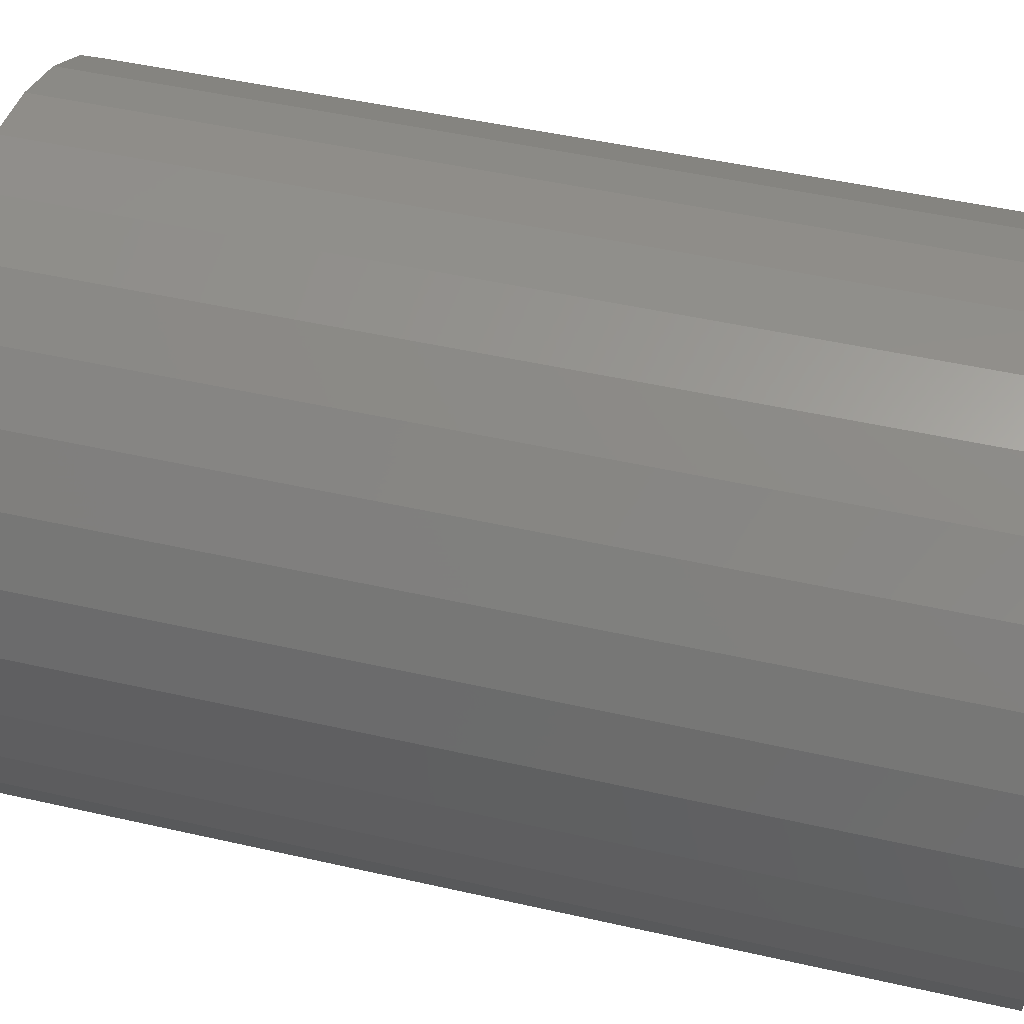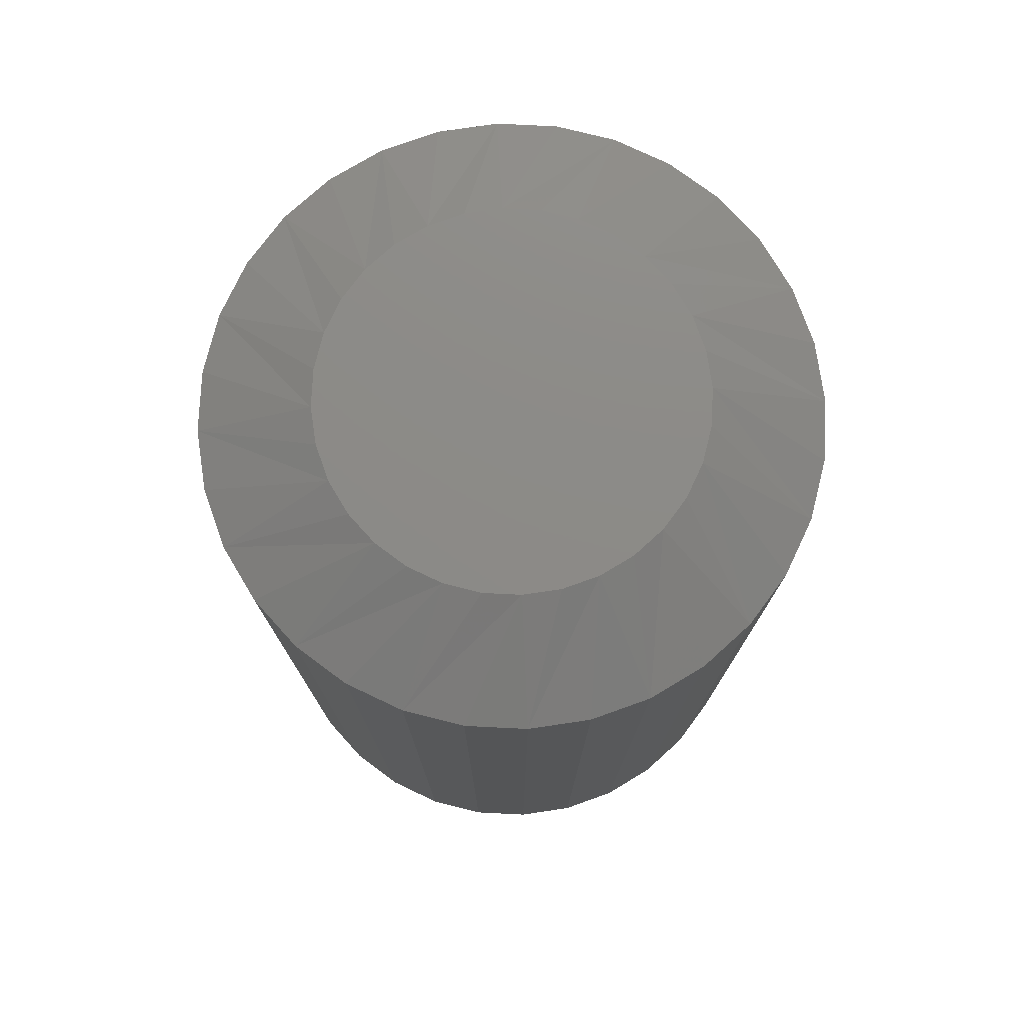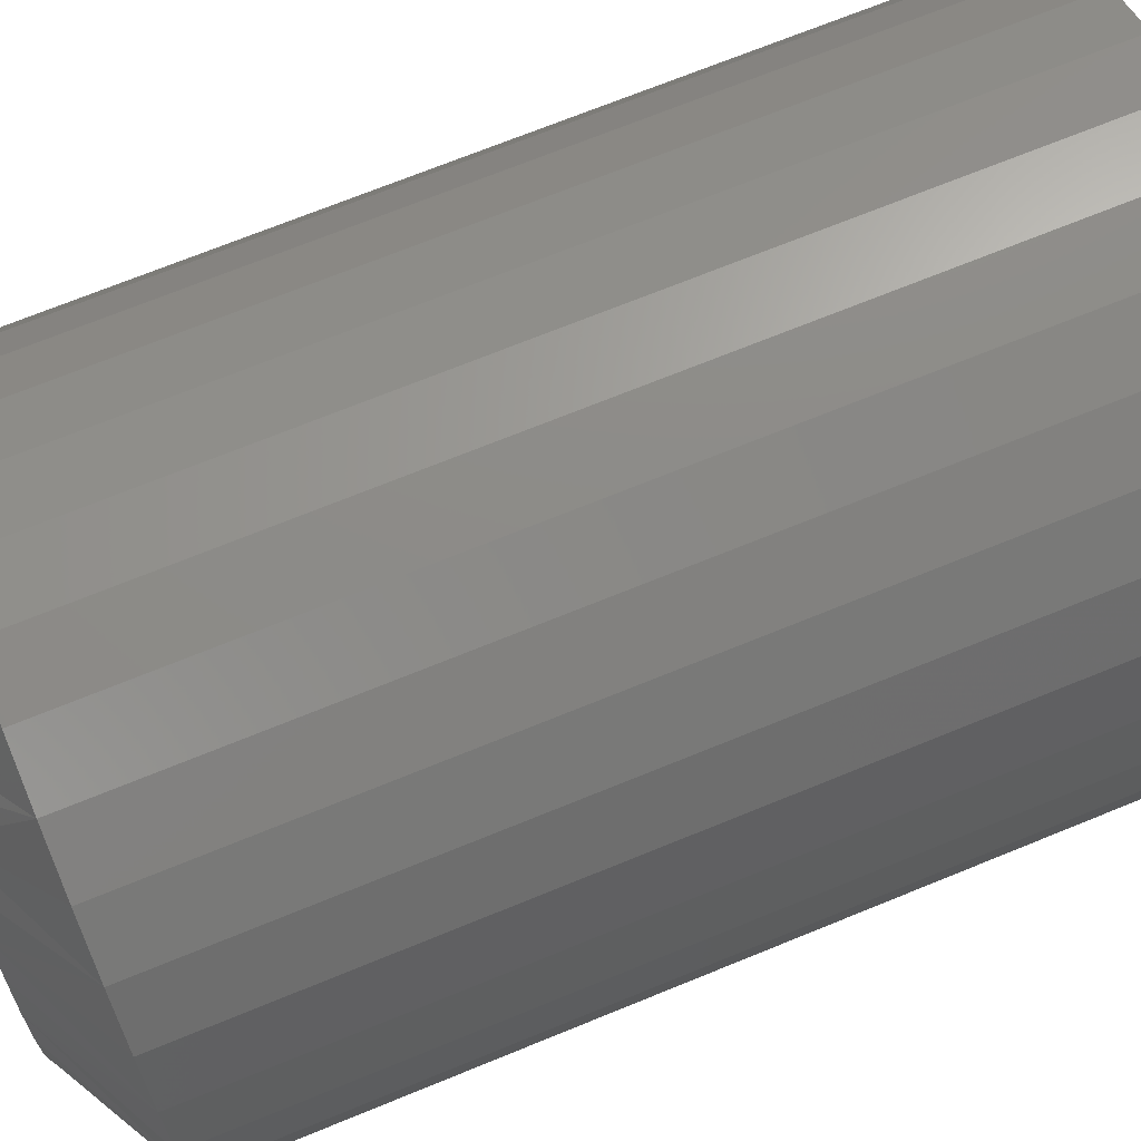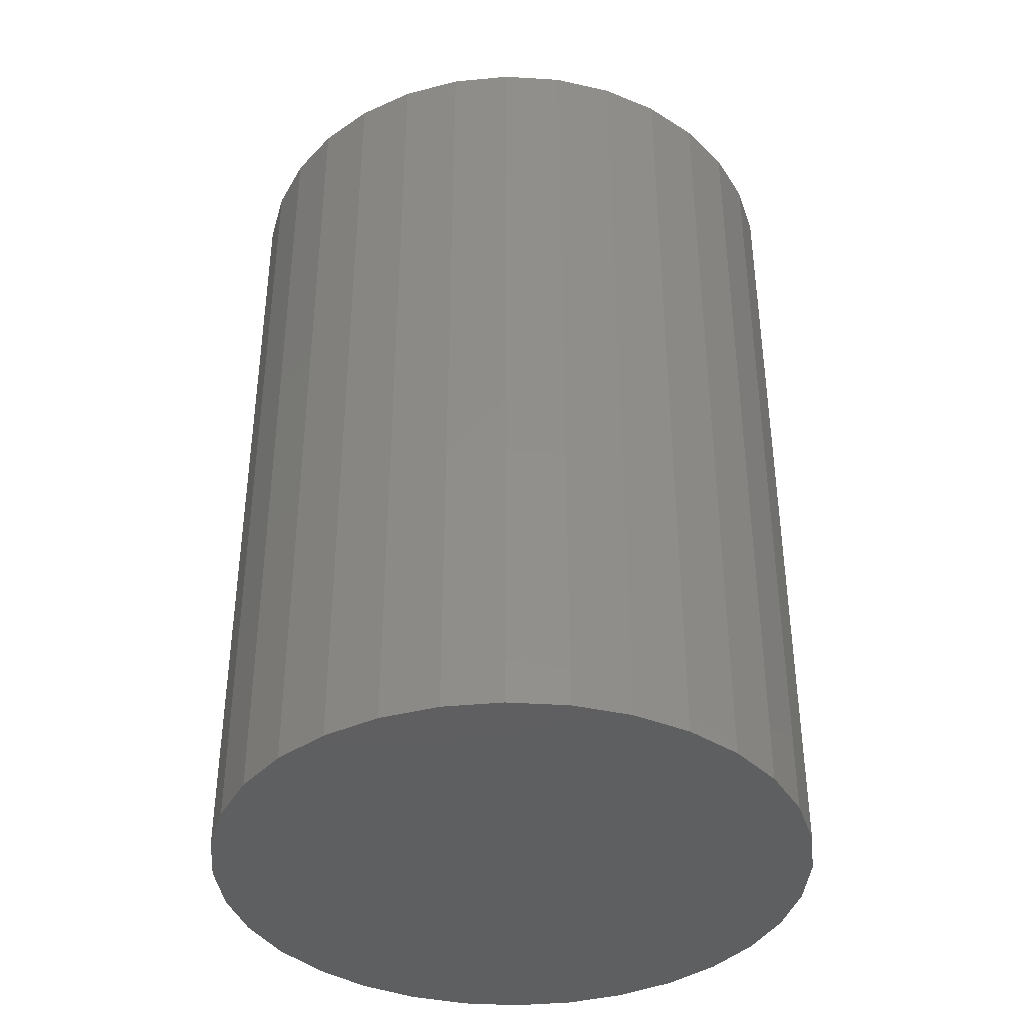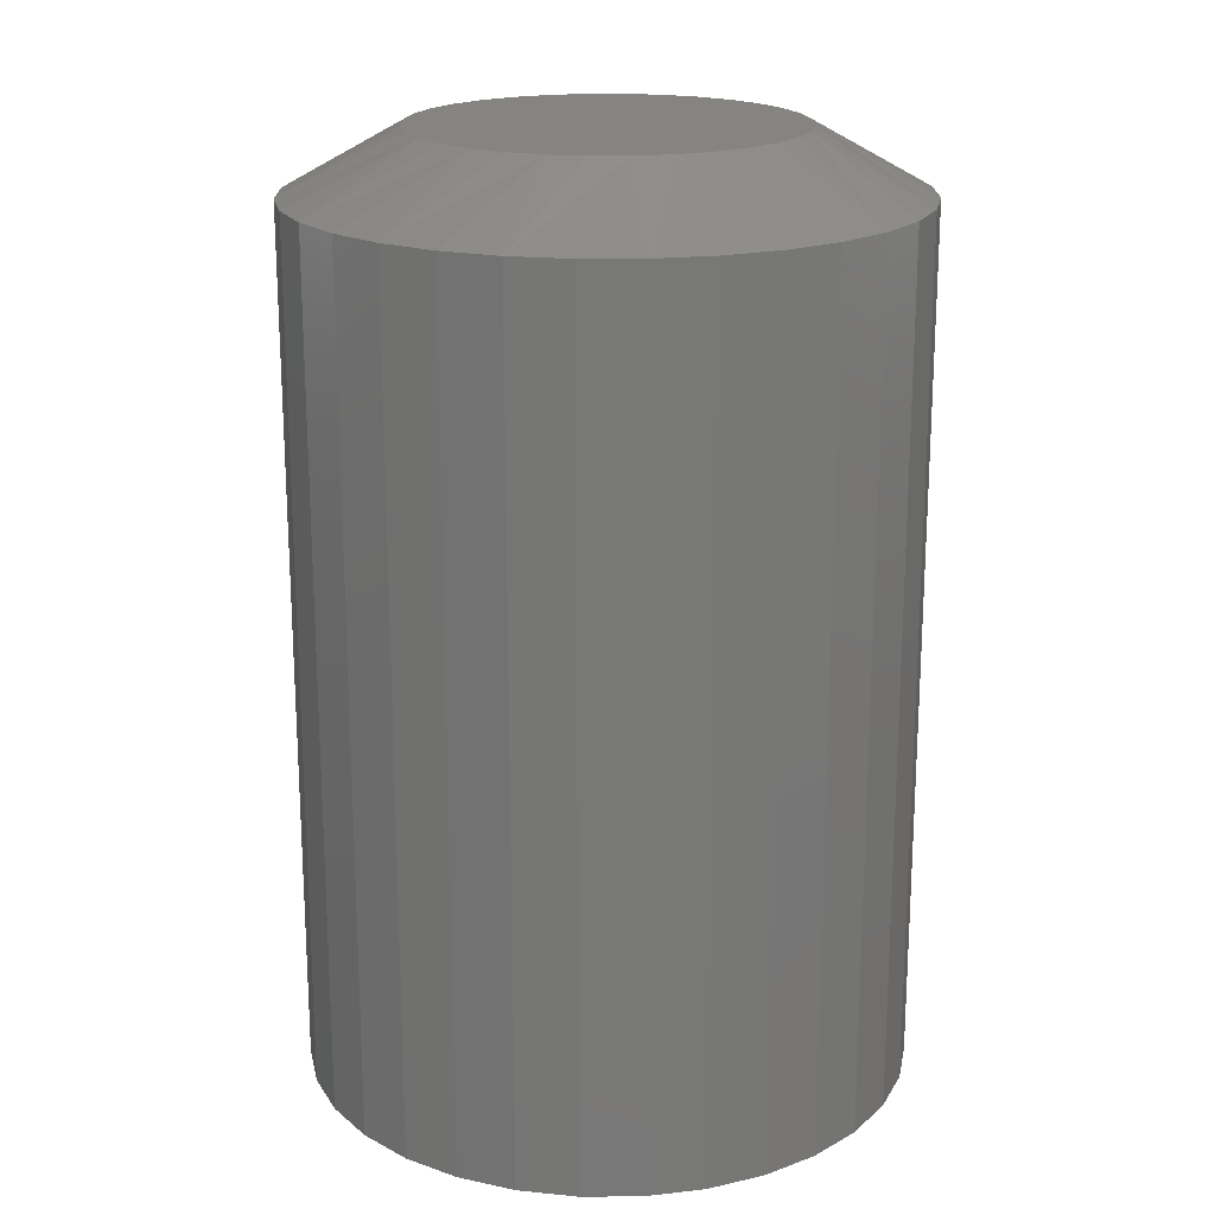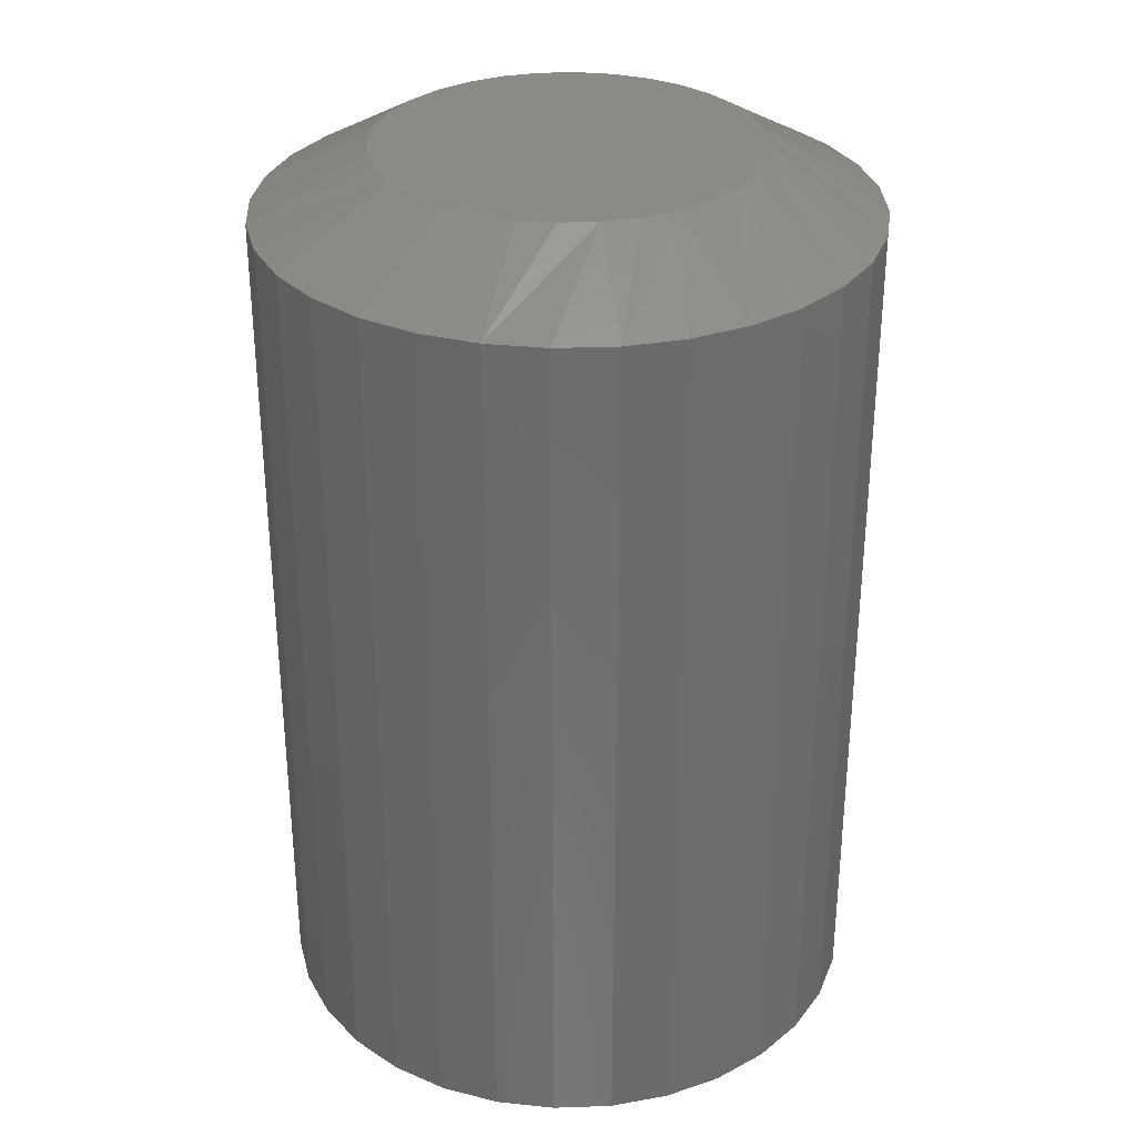
<metadata>
{"format":"stl","ext":"stl","renderer":"f3d","projection":"perspective","resolution":1024,"background":"white","views":[{"elev":46.0,"azim":-75.2,"up":"+Z"},{"elev":76.7,"azim":109.7,"up":"+Y"},{"elev":70.8,"azim":-112.2,"up":"+Z"},{"elev":-39.0,"azim":34.9,"up":"+Y"},{"elev":19.3,"azim":61.2,"up":"+Y"},{"elev":31.6,"azim":-53.5,"up":"+Y"}]}
</metadata>
<code>
# stl→obj: 96 verts, 188 faces
v 0.005839 1.03e-17 0.1152
v 0.02832 1.155e-17 0.113
v -0.01664 9.051e-18 0.113
v -0.03825 7.851e-18 0.1064
v 0.04993 1.275e-17 0.1064
v -0.05817 6.746e-18 0.0958
v 0.06985 1.385e-17 0.0958
v 0.04993 1.275e-17 -0.1064
v -0.03825 7.851e-18 -0.1064
v 0.06985 1.385e-17 -0.0958
v -0.01664 9.051e-18 -0.113
v 0.02832 1.155e-17 -0.113
v 0.005839 1.03e-17 -0.1152
v -0.05817 6.746e-18 -0.0958
v -0.07563 5.776e-18 -0.08147
v 0.08731 1.482e-17 -0.08147
v -0.08996 4.981e-18 -0.06401
v 0.1016 1.562e-17 -0.06401
v -0.1006 4.39e-18 -0.04409
v 0.1123 1.621e-17 -0.04409
v -0.1072 4.026e-18 -0.02248
v 0.1188 1.657e-17 -0.02248
v -0.1094 3.903e-18 3.315e-07
v 0.1211 1.669e-17 -2.136e-16
v -0.1072 4.026e-18 0.02248
v 0.1188 1.657e-17 0.02248
v -0.1006 4.39e-18 0.04409
v 0.1123 1.621e-17 0.04409
v -0.08996 4.981e-18 0.06401
v 0.1016 1.562e-17 0.06401
v -0.07563 5.776e-18 0.08147
v 0.08731 1.482e-17 0.08147
v 0.1914 -0.03906 -6.816e-17
v 0.1914 -0.5703 -2.272e-17
v 0.1878 -0.03906 -0.03619
v 0.1878 -0.5703 -0.03619
v 0.1772 -0.03906 -0.071
v 0.1772 -0.5703 -0.071
v 0.1601 -0.03906 -0.1031
v 0.1601 -0.5703 -0.1031
v 0.137 -0.03906 -0.1312
v 0.137 -0.5703 -0.1312
v 0.1089 -0.03906 -0.1543
v 0.1089 -0.5703 -0.1543
v 0.07684 -0.03906 -0.1714
v 0.07684 -0.5703 -0.1714
v 0.04203 -0.03906 -0.182
v 0.04203 -0.5703 -0.182
v 0.005839 -0.03906 -0.1855
v 0.005839 -0.5703 -0.1855
v -0.03036 -0.03906 -0.182
v -0.03036 -0.5703 -0.182
v -0.06516 -0.03906 -0.1714
v -0.06516 -0.5703 -0.1714
v -0.09723 -0.03906 -0.1543
v -0.09723 -0.5703 -0.1543
v -0.1253 -0.03906 -0.1312
v -0.1253 -0.5703 -0.1312
v -0.1484 -0.03906 -0.1031
v -0.1484 -0.5703 -0.1031
v -0.1656 -0.03906 -0.071
v -0.1656 -0.5703 -0.071
v -0.1761 -0.03906 -0.03619
v -0.1761 -0.5703 -0.03619
v -0.1797 -0.03906 2.272e-17
v -0.1797 -0.5703 2.272e-17
v -0.1761 -0.03906 0.03619
v -0.1761 -0.5703 0.03619
v -0.1656 -0.03906 0.071
v -0.1656 -0.5703 0.071
v -0.1484 -0.03906 0.1031
v -0.1484 -0.5703 0.1031
v -0.1253 -0.03906 0.1312
v -0.1253 -0.5703 0.1312
v -0.09723 -0.03906 0.1543
v -0.09723 -0.5703 0.1543
v -0.06516 -0.03906 0.1714
v -0.06516 -0.5703 0.1714
v -0.03036 -0.03906 0.182
v -0.03036 -0.5703 0.182
v 0.005839 -0.03906 0.1855
v 0.005839 -0.5703 0.1855
v 0.04203 -0.03906 0.182
v 0.04203 -0.5703 0.182
v 0.07684 -0.03906 0.1714
v 0.07684 -0.5703 0.1714
v 0.1089 -0.03906 0.1543
v 0.1089 -0.5703 0.1543
v 0.137 -0.03906 0.1312
v 0.137 -0.5703 0.1312
v 0.1601 -0.03906 0.1031
v 0.1601 -0.5703 0.1031
v 0.1772 -0.03906 0.071
v 0.1772 -0.5703 0.071
v 0.1878 -0.03906 0.03619
v 0.1878 -0.5703 0.03619
f 1 2 3
f 4 3 2
f 5 4 2
f 6 4 5
f 7 6 5
f 8 9 10
f 11 9 8
f 12 11 8
f 13 11 12
f 9 14 10
f 10 14 15
f 10 15 16
f 16 15 17
f 16 17 18
f 18 17 19
f 18 19 20
f 20 19 21
f 20 21 22
f 22 21 23
f 22 23 24
f 24 23 25
f 24 25 26
f 26 25 27
f 26 27 28
f 28 27 29
f 28 29 30
f 30 29 31
f 30 31 32
f 32 31 6
f 32 6 7
f 33 34 35
f 35 34 36
f 35 36 37
f 37 36 38
f 37 38 39
f 39 38 40
f 39 40 41
f 41 40 42
f 41 42 43
f 43 42 44
f 43 44 45
f 45 44 46
f 45 46 47
f 47 46 48
f 47 48 49
f 49 48 50
f 49 50 51
f 51 50 52
f 51 52 53
f 53 52 54
f 53 54 55
f 55 54 56
f 55 56 57
f 57 56 58
f 57 58 59
f 59 58 60
f 59 60 61
f 61 60 62
f 61 62 63
f 63 62 64
f 63 64 65
f 65 64 66
f 65 66 67
f 67 66 68
f 67 68 69
f 69 68 70
f 69 70 71
f 71 70 72
f 71 72 73
f 73 72 74
f 73 74 75
f 75 74 76
f 75 76 77
f 77 76 78
f 77 78 79
f 79 78 80
f 79 80 81
f 81 80 82
f 81 82 83
f 83 82 84
f 83 84 85
f 85 84 86
f 85 86 87
f 87 86 88
f 87 88 89
f 89 88 90
f 89 90 91
f 91 90 92
f 91 92 93
f 93 92 94
f 93 94 95
f 95 94 96
f 95 96 33
f 33 96 34
f 67 69 27
f 33 24 95
f 91 93 28
f 87 89 32
f 83 85 5
f 79 81 1
f 75 77 4
f 71 73 31
f 67 27 65
f 65 27 25
f 65 25 23
f 95 24 93
f 93 24 26
f 93 26 28
f 91 28 89
f 89 28 30
f 89 30 32
f 87 32 85
f 85 32 7
f 85 7 5
f 83 5 81
f 81 5 2
f 81 2 1
f 79 1 77
f 77 1 3
f 77 3 4
f 75 4 73
f 73 4 6
f 73 6 31
f 71 31 69
f 69 31 29
f 69 29 27
f 35 37 20
f 65 23 63
f 59 61 19
f 55 57 15
f 51 53 9
f 47 49 13
f 43 45 8
f 39 41 16
f 35 20 33
f 33 20 22
f 33 22 24
f 63 23 61
f 61 23 21
f 61 21 19
f 59 19 57
f 57 19 17
f 57 17 15
f 55 15 53
f 53 15 14
f 53 14 9
f 51 9 49
f 49 9 11
f 49 11 13
f 47 13 45
f 45 13 12
f 45 12 8
f 43 8 41
f 41 8 10
f 41 10 16
f 39 16 37
f 37 16 18
f 37 18 20
f 80 84 82
f 84 80 78
f 84 78 86
f 46 52 48
f 48 52 50
f 86 78 88
f 88 78 76
f 88 76 90
f 90 76 74
f 90 74 92
f 92 74 72
f 92 72 94
f 94 72 70
f 94 70 96
f 96 70 68
f 96 68 34
f 34 68 66
f 34 66 36
f 36 66 64
f 36 64 38
f 38 64 62
f 38 62 40
f 40 62 60
f 40 60 42
f 42 60 58
f 42 58 44
f 44 58 56
f 44 56 46
f 46 56 54
f 46 54 52

</code>
